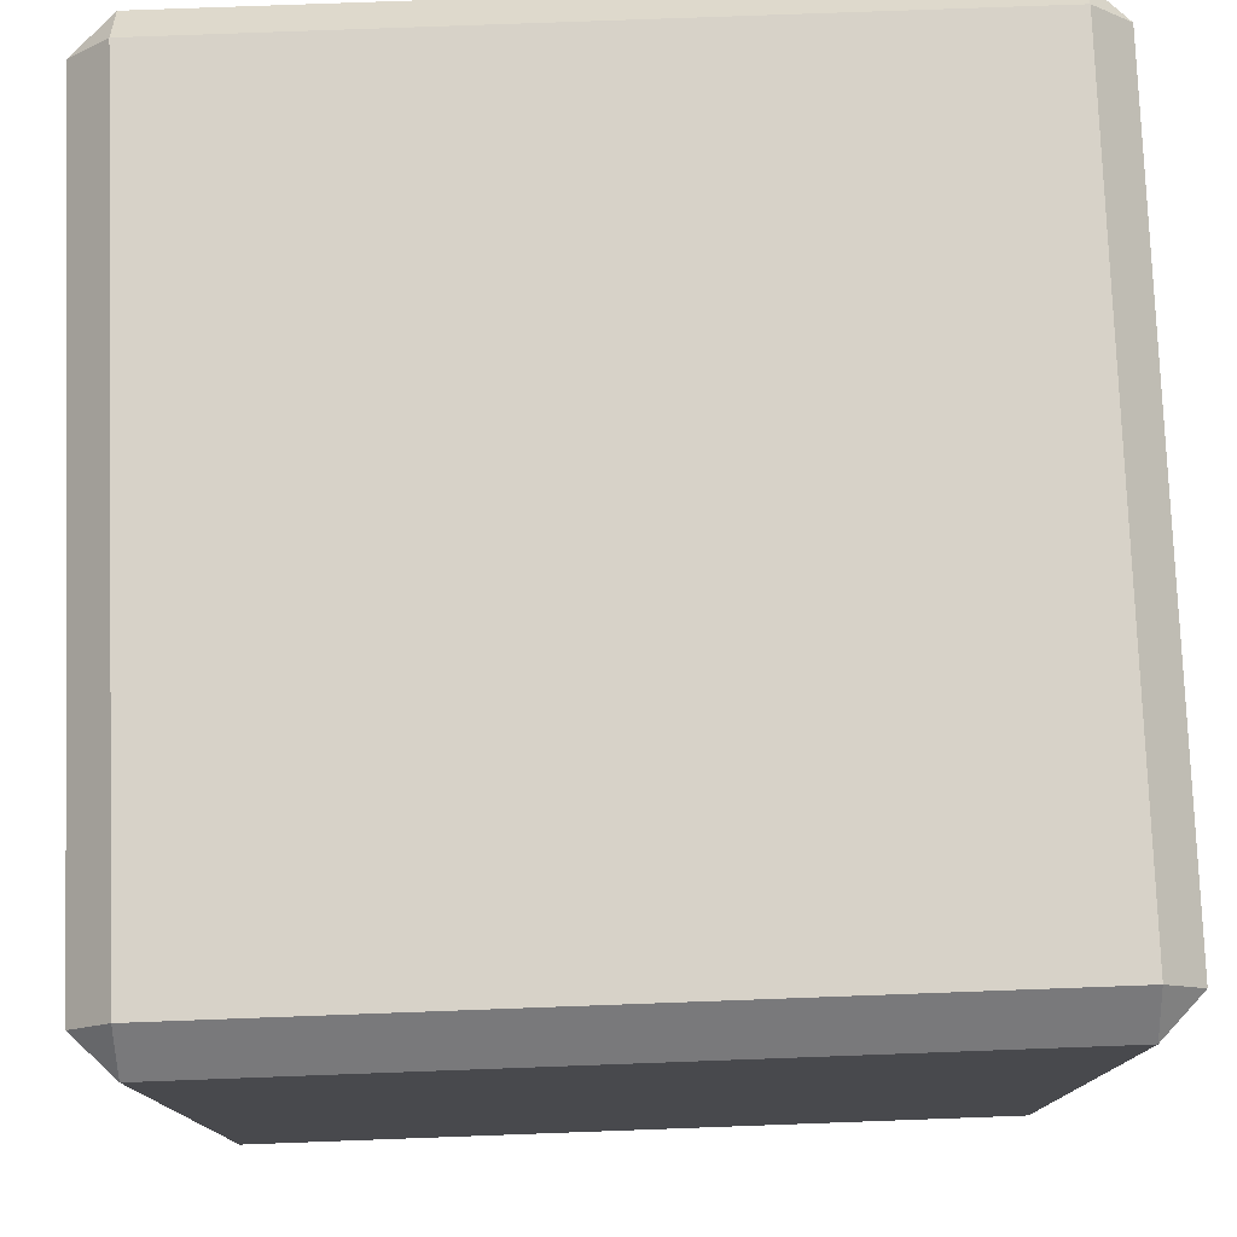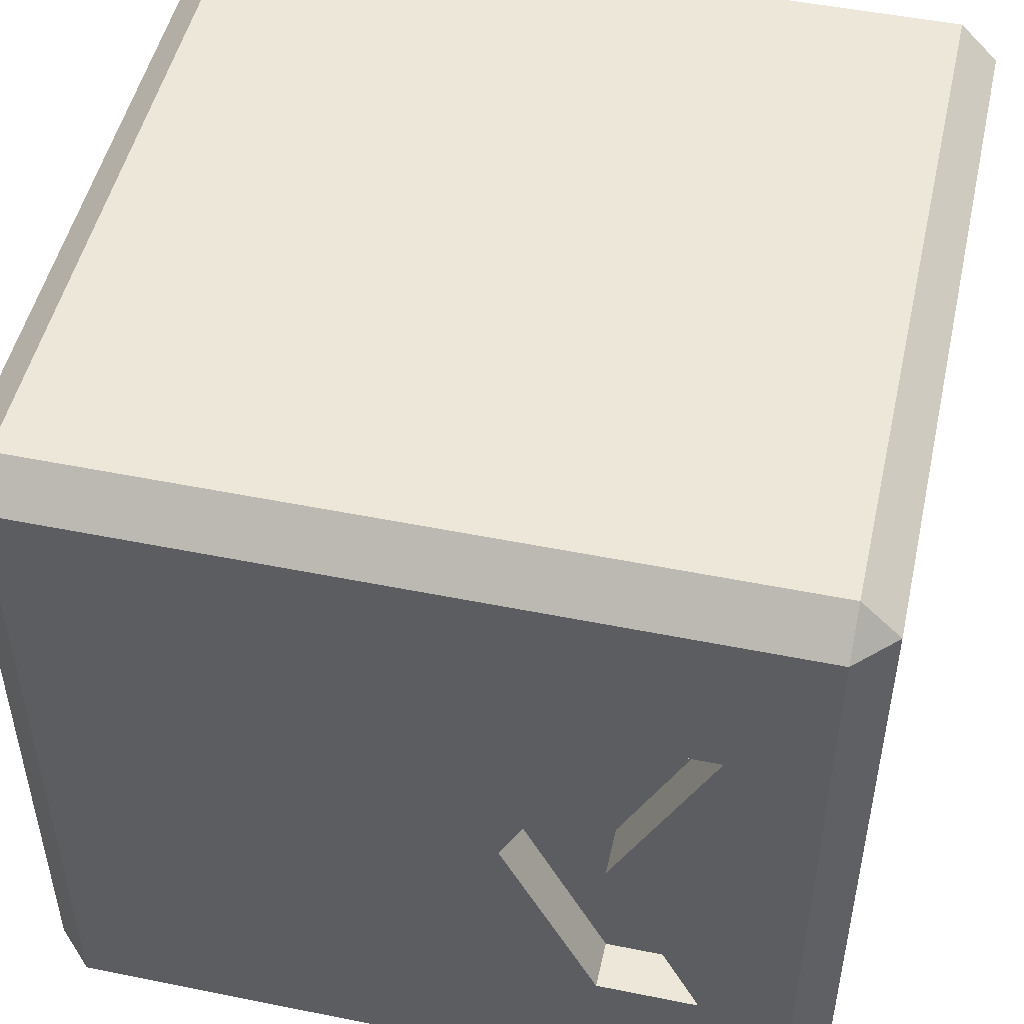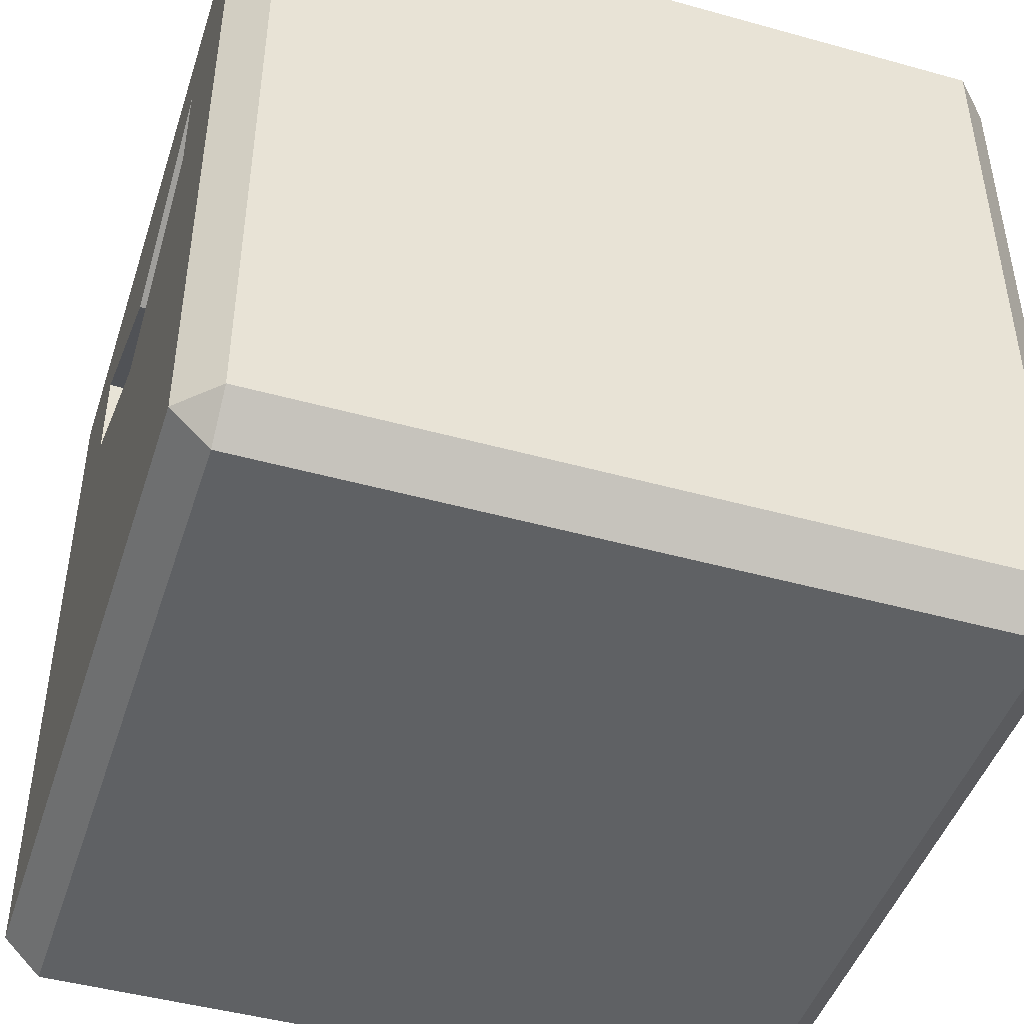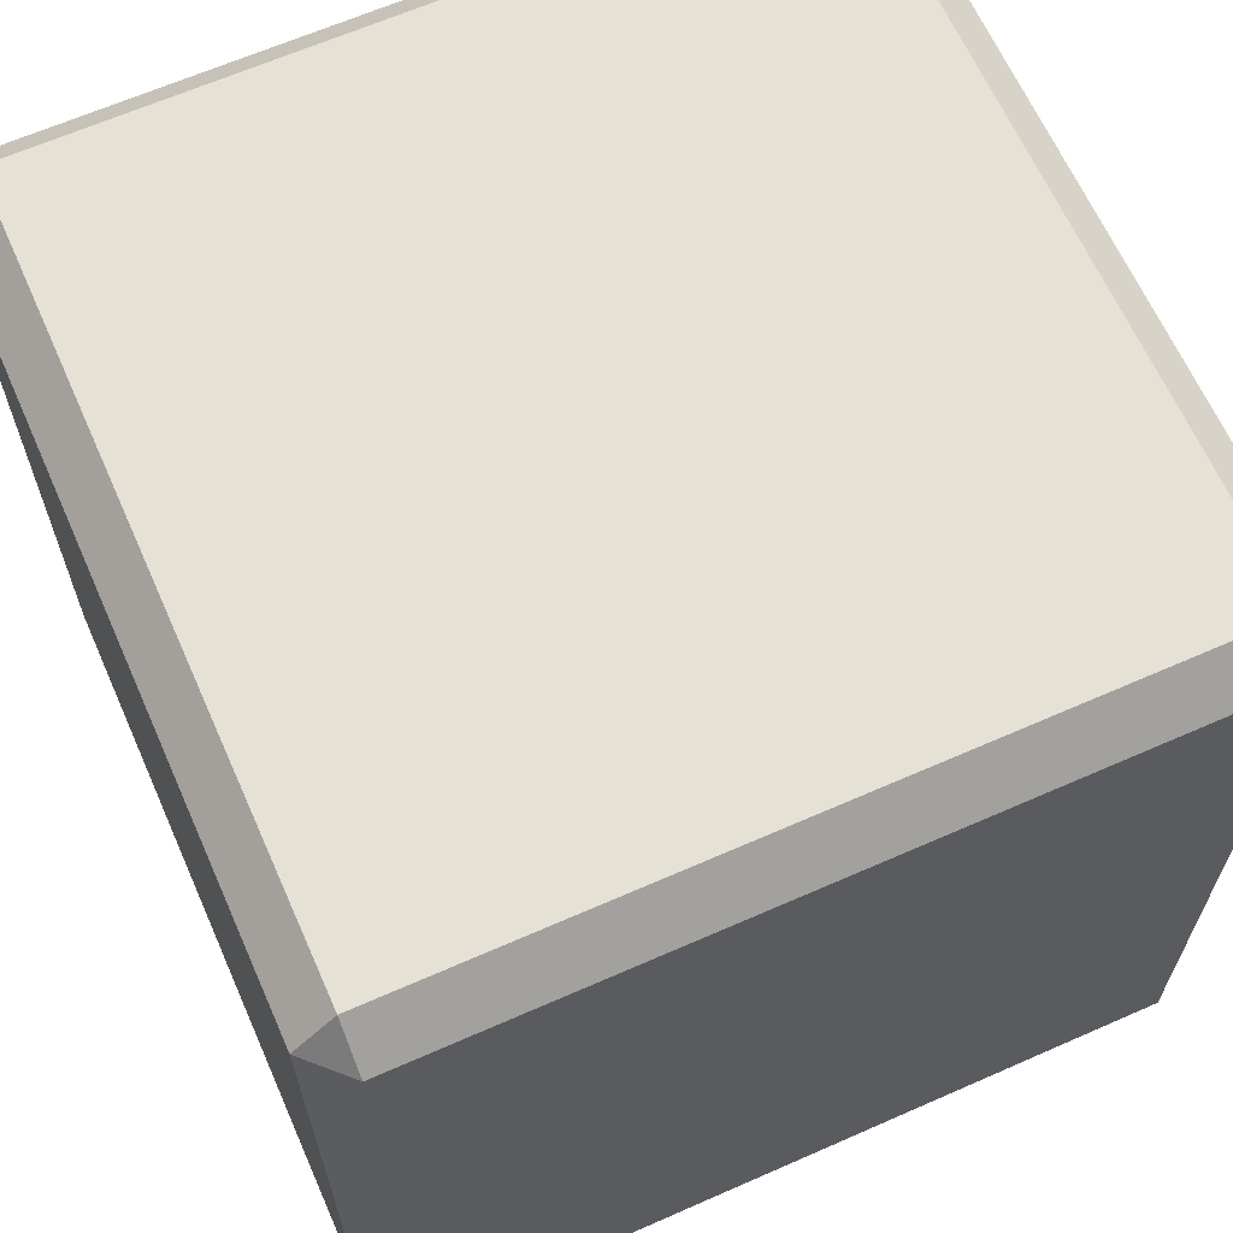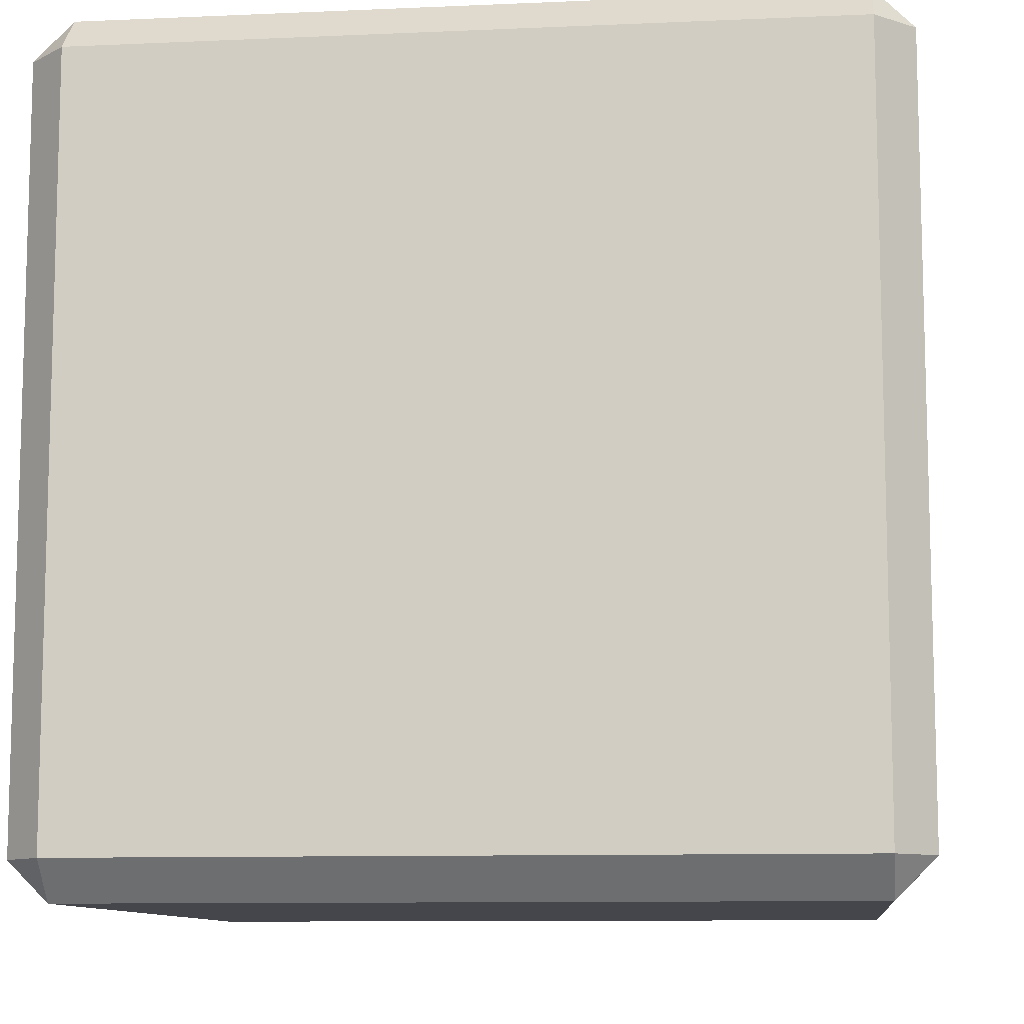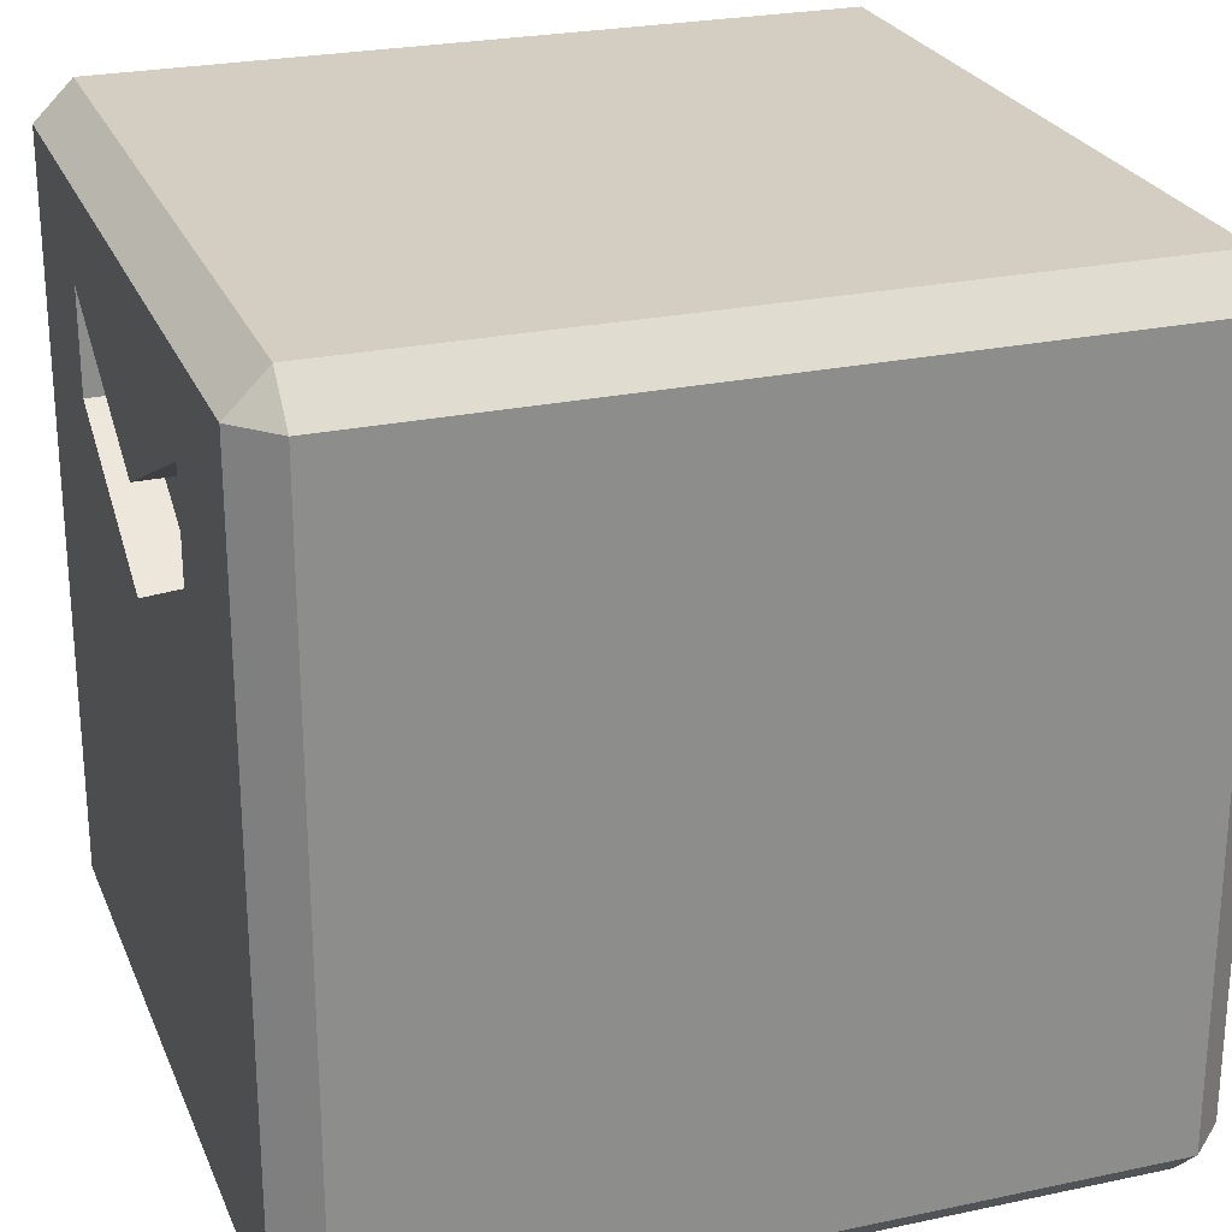
<metadata>
{"format":"obj","ext":"obj","renderer":"f3d","projection":"perspective","resolution":1024,"background":"white","views":[{"elev":77.3,"azim":177.9,"up":"+Z"},{"elev":49.6,"azim":102.6,"up":"+Z"},{"elev":-45.9,"azim":162.3,"up":"+Y"},{"elev":64.9,"azim":-113.9,"up":"+Y"},{"elev":-10.0,"azim":-173.5,"up":"+Z"},{"elev":25.2,"azim":161.0,"up":"+Y"}]}
</metadata>
<code>
o Cube
v 0 0 -1
v 1 0.1915 0
v 0 -1 0
v -1 0 0
v 0 0 1
v 0 1 0
v 0.5 0 -1
v -0.5 0 -1
v 0 -0.5 -1
v 0 0.5 -1
v 1 0.4307 0.5
v 1 0.4307 -0.5
v 1 -0.5 0
v 1 0.4407 0
v 0 -1 0.5
v 0 -1 -0.5
v -0.5 -1 0
v 0.5 -1 0
v -1 0 -0.5
v -1 0 0.5
v -1 -0.5 0
v -1 0.5 0
v -0.5 0 1
v 0.5 0 1
v 0 -0.5 1
v 0 0.5 1
v 0 1 0.5
v 0 1 -0.5
v 0.5 1 0
v -0.5 1 0
v -0.5 1 -0.5
v 0.5 1 -0.5
v 0.5 1 0.5
v 0.5 0.5 1
v 0.5 -0.5 1
v -0.5 -0.5 1
v -1 0.5 0.5
v -1 -0.5 0.5
v -1 -0.5 -0.5
v 0.5 -1 -0.5
v -0.5 -1 -0.5
v -0.5 -1 0.5
v 1 0.6799 -0.5
v 1 -0.5 -0.5
v 1 -0.5 0.5
v -0.5 0.5 -1
v -0.5 -0.5 -1
v 0.5 -0.5 -1
v 0.5 0.5 -1
v 1 0.6799 0.5
v 0.5 -1 0.5
v -1 0.5 -0.5
v -0.5 0.5 1
v -0.5 1 0.5
v 0.8807 0.4307 -0.5
v 0.8807 0.1915 0
v 0.8807 0.4407 0
v 0.8807 0.4307 0.5
v 0.8807 0.6799 -0.5
v 0.8807 0.6799 0.5
v 0.906 1 -0.906
v 1 0.906 -0.906
v 0.906 0.906 -1
v 0.906 -0.906 -1
v 1 -0.906 -0.906
v 0.906 -1 -0.906
v 0.906 1 0.906
v 0.906 0.906 1
v 1 0.906 0.906
v 1 -0.906 0.906
v 0.906 -0.906 1
v 0.906 -1 0.906
v -0.906 1 -0.906
v -0.906 0.906 -1
v -1 0.906 -0.906
v -0.906 -1 -0.906
v -1 -0.906 -0.906
v -0.906 -0.906 -1
v -1 0.906 0.906
v -0.906 0.906 1
v -0.906 1 0.906
v -0.906 -1 0.906
v -0.906 -0.906 1
v -1 -0.906 0.906
v -0.906 -1 0
v -1 -0.906 0
v 0 -1 -0.906
v 0 -0.906 -1
v 1 0.081 -0.906
v 0.906 0 -1
v -0.906 0 1
v -1 0 0.906
v 0.906 0 1
v 1 0.081 0.906
v -0.906 0 -1
v -1 0 -0.906
v 0 1 0.906
v 0 0.906 1
v 0.906 1 0
v 1 0.906 0
v 0 -1 0.906
v 0 -0.906 1
v -0.906 1 0
v -1 0.906 0
v 0 1 -0.906
v 0 0.906 -1
v 0.906 -1 0
v 1 -0.906 0
v -1 -0.906 0.5
v -0.906 -1 0.5
v -0.5 -0.906 -1
v -0.5 -1 -0.906
v 0.906 -0.5 -1
v 1 -0.5 -0.906
v -1 0.5 0.906
v -0.906 0.5 1
v 1 -0.5 0.906
v 0.906 -0.5 1
v -1 -0.5 -0.906
v -0.906 -0.5 -1
v -0.5 0.906 1
v -0.5 1 0.906
v 1 0.906 0.5
v 0.906 1 0.5
v 0.5 -0.906 1
v 0.5 -1 0.906
v -1 0.906 -0.5
v -0.906 1 -0.5
v 0.5 0.906 -1
v 0.5 1 -0.906
v 1 -0.906 -0.5
v 0.906 -1 -0.5
v -1 -0.906 -0.5
v -0.906 -1 -0.5
v 0.5 -0.906 -1
v 0.5 -1 -0.906
v 0.906 0.5 -1
v 1 0.5338 -0.906
v -1 -0.5 0.906
v -0.906 -0.5 1
v 1 0.5338 0.906
v 0.906 0.5 1
v -1 0.5 -0.906
v -0.906 0.5 -1
v 0.5 0.906 1
v 0.5 1 0.906
v 1 0.906 -0.5
v 0.906 1 -0.5
v -0.5 -0.906 1
v -0.5 -1 0.906
v -1 0.906 0.5
v -0.906 1 0.5
v -0.5 0.906 -1
v -0.5 1 -0.906
v 1 -0.906 0.5
v 0.906 -1 0.5
f 110 42 150 82
f 54 152 81 122
f 144 74 153 46
f 154 73 128 31
f 142 68 145 34
f 138 62 147 43
f 114 89 12 44
f 47 8 1 9
f 130 105 28 32
f 118 93 24 35
f 44 12 2 13
f 102 25 36 149
f 15 51 126 101
f 41 16 3 17
f 120 95 8 47
f 38 20 4 21
f 31 128 103 30
f 23 53 116 91
f 35 24 5 25
f 148 32 29 99
f 27 54 122 97
f 32 28 6 29
f 105 154 31 28
f 28 31 30 6
f 10 106 129 49
f 52 127 75 143
f 99 29 33 124
f 49 129 63 137
f 18 107 156 51
f 50 123 69 141
f 14 100 123 50
f 29 6 27 33
f 24 34 26 5
f 19 52 143 96
f 155 45 117 70
f 42 15 101 150
f 51 156 72 126
f 93 142 34 24
f 134 41 17 85
f 125 35 25 102
f 25 5 23 36
f 20 37 22 4
f 11 50 141 94
f 53 121 80 116
f 88 9 48 135
f 149 36 140 83
f 36 23 91 140
f 76 112 41 134
f 109 38 21 86
f 21 4 19 39
f 16 40 18 3
f 7 49 137 90
f 124 33 146 67
f 85 17 42 110
f 115 79 151 37
f 87 136 40 16
f 84 139 38 109
f 86 21 39 133
f 17 3 15 42
f 50 11 58 60
f 139 92 20 38
f 135 48 113 64
f 40 132 107 18
f 136 66 132 40
f 89 138 43 12
f 71 118 35 125
f 131 44 13 108
f 13 2 11 45
f 8 46 10 1
f 33 27 97 146
f 78 120 47 111
f 112 87 16 41
f 133 39 119 77
f 95 144 46 8
f 65 114 44 131
f 111 47 9 88
f 9 1 7 48
f 48 7 90 113
f 1 10 49 7
f 46 153 106 10
f 45 11 94 117
f 14 50 60 57
f 43 147 100 14
f 30 103 152 54
f 3 18 51 15
f 108 13 45 155
f 39 19 96 119
f 4 22 52 19
f 37 151 104 22
f 92 115 37 20
f 5 26 53 23
f 34 145 98 26
f 26 98 121 53
f 6 30 54 27
f 22 104 127 52
f 2 12 55 56
f 12 43 59 55
f 43 14 57 59
f 11 2 56 58
f 61 62 63
f 64 65 66
f 67 68 69
f 70 71 72
f 73 74 75
f 76 77 78
f 79 80 81
f 82 83 84
f 110 82 84 109
f 112 76 78 111
f 114 65 64 113
f 116 80 79 115
f 118 71 70 117
f 120 78 77 119
f 122 81 80 121
f 124 67 69 123
f 126 72 71 125
f 128 73 75 127
f 130 61 63 129
f 132 66 65 131
f 134 85 86 133
f 136 87 88 135
f 138 89 90 137
f 140 91 92 139
f 142 93 94 141
f 144 95 96 143
f 146 97 98 145
f 148 99 100 147
f 150 101 102 149
f 152 103 104 151
f 154 105 106 153
f 156 107 108 155
f 85 110 109 86
f 87 112 111 88
f 89 114 113 90
f 91 116 115 92
f 93 118 117 94
f 95 120 119 96
f 97 122 121 98
f 99 124 123 100
f 101 126 125 102
f 103 128 127 104
f 105 130 129 106
f 107 132 131 108
f 76 134 133 77
f 66 136 135 64
f 62 138 137 63
f 83 140 139 84
f 68 142 141 69
f 74 144 143 75
f 67 146 145 68
f 61 148 147 62
f 82 150 149 83
f 81 152 151 79
f 73 154 153 74
f 72 156 155 70
f 61 130 32 148
f 55 59 57 56
f 56 57 60 58

</code>
